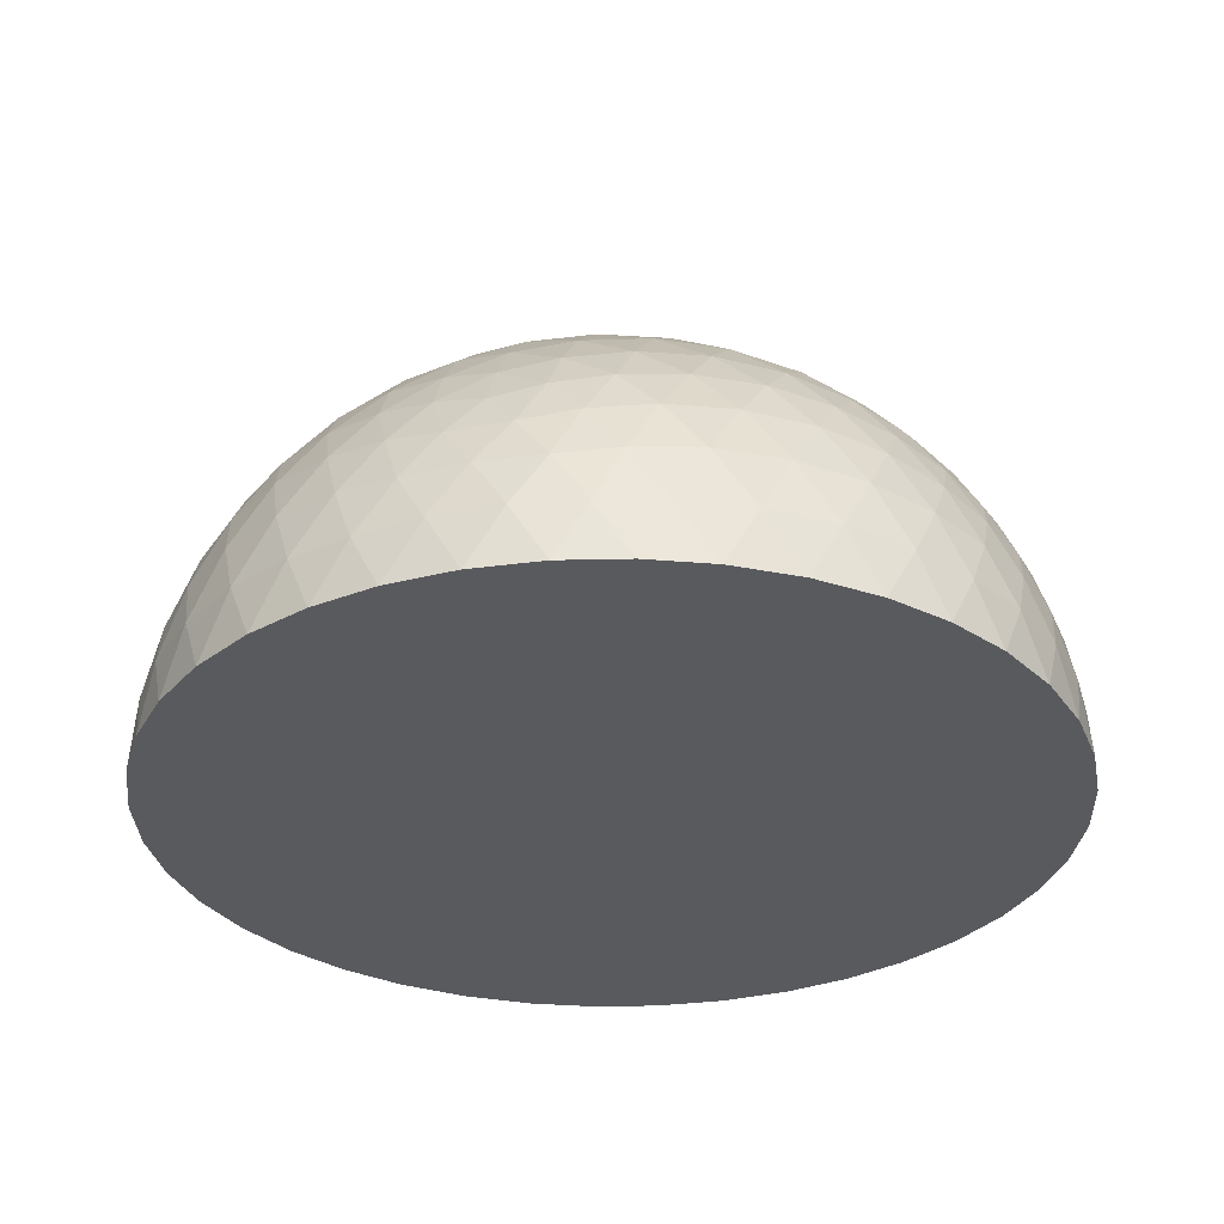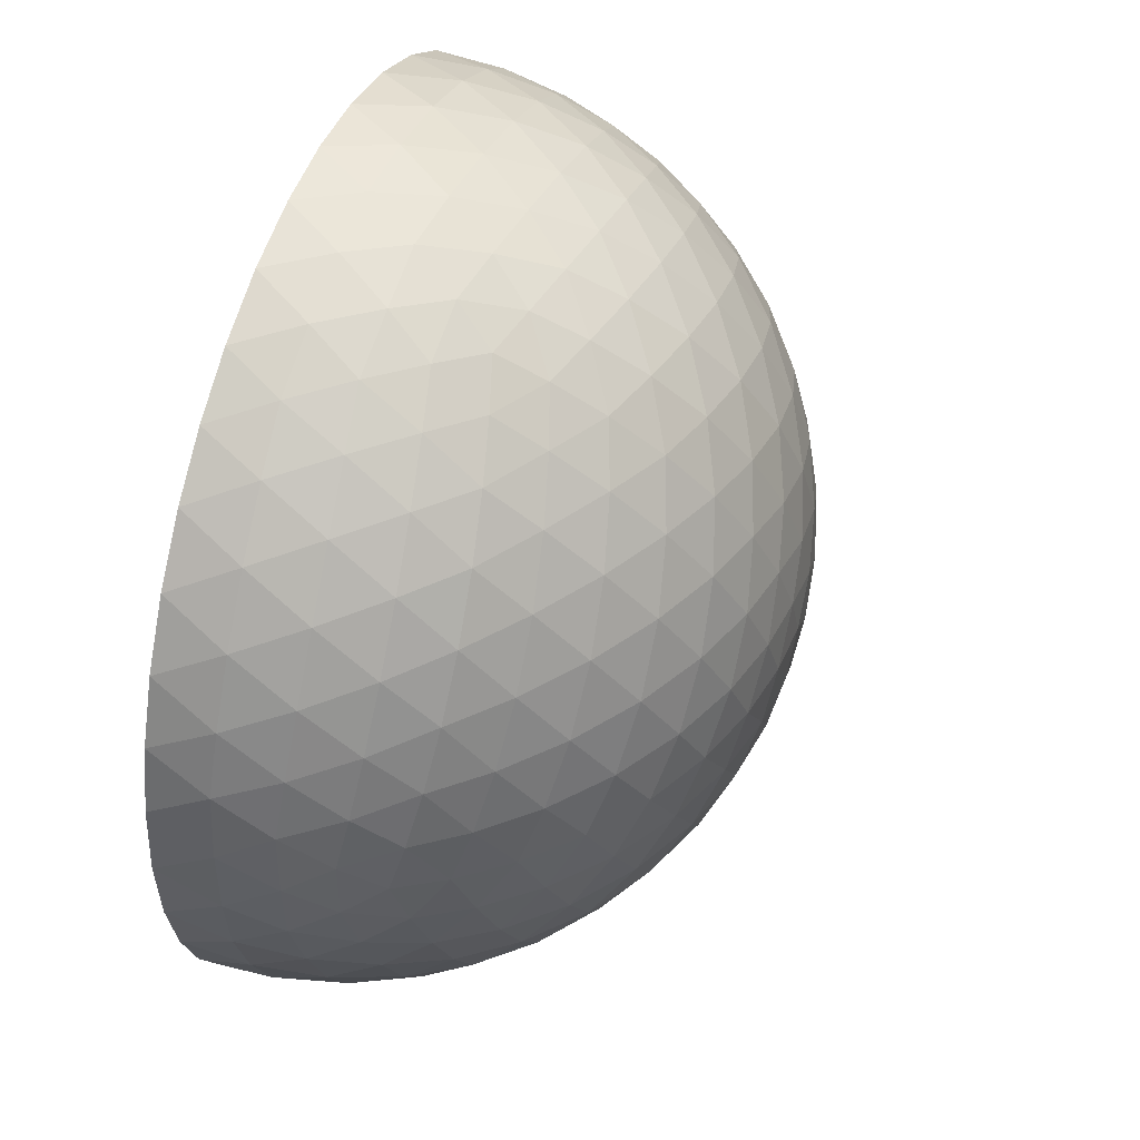
<metadata>
{"format":"obj","ext":"obj","renderer":"f3d","projection":"perspective","resolution":1024,"background":"white","views":[{"elev":-31.4,"azim":33.5,"up":"+Y"},{"elev":47.4,"azim":109.3,"up":"+Z"}]}
</metadata>
<code>
o Icosphere
v 0.2764 2.44 0.8506
v -0.7236 2.44 0.5257
v -0.7236 2.44 -0.5257
v 0.2764 2.44 -0.8506
v 0.8944 2.44 0
v 0 2.993 0
v 0.9312 2.35 0.07009
v 0.9566 2.244 0.1476
v 0.9647 2.123 0.229
v 0.9511 1.993 0.309
v 0.9511 1.993 -0.309
v 0.9647 2.123 -0.229
v 0.9566 2.244 -0.1476
v 0.9312 2.35 -0.07009
v 0.2211 2.35 0.9073
v 0.1552 2.244 0.9554
v 0.08028 2.123 0.9883
v -0 1.993 1
v 0.5878 1.993 0.809
v 0.5159 2.123 0.8467
v 0.436 2.244 0.8642
v 0.3544 2.35 0.864
v -0.7945 2.35 0.4906
v -0.8607 2.244 0.4429
v -0.9151 2.123 0.3817
v -0.9511 1.993 0.309
v -0.5878 1.993 0.809
v -0.6458 2.123 0.7523
v -0.6872 2.244 0.6817
v -0.7121 2.35 0.604
v -0.7121 2.35 -0.604
v -0.6872 2.244 -0.6817
v -0.6458 2.123 -0.7523
v -0.5878 1.993 -0.809
v -0.9511 1.993 -0.309
v -0.9151 2.123 -0.3817
v -0.8607 2.244 -0.4429
v -0.7945 2.35 -0.4906
v 0.3544 2.35 -0.864
v 0.436 2.244 -0.8642
v 0.5159 2.123 -0.8467
v 0.5878 1.993 -0.809
v 0 1.993 -1
v 0.08028 2.123 -0.9883
v 0.1552 2.244 -0.9554
v 0.2211 2.35 -0.9073
v 0.8716 2.47 0.1134
v 0.8311 2.495 0.2389
v 0.7699 2.512 0.3706
v 0.6882 2.518 0.5
v 0.5904 2.512 0.6177
v 0.484 2.495 0.7166
v 0.3772 2.47 0.7939
v 0.1615 2.47 0.864
v 0.02964 2.495 0.8642
v -0.1146 2.512 0.8467
v -0.2629 2.518 0.809
v -0.405 2.512 0.7523
v -0.5319 2.495 0.6817
v -0.6385 2.47 0.604
v -0.7718 2.47 0.4205
v -0.8127 2.495 0.2952
v -0.8407 2.512 0.1527
v -0.8506 2.518 -0
v -0.8407 2.512 -0.1527
v -0.8127 2.495 -0.2952
v -0.7718 2.47 -0.4205
v -0.6385 2.47 -0.604
v -0.5319 2.495 -0.6817
v -0.405 2.512 -0.7523
v -0.2629 2.518 -0.809
v -0.1146 2.512 -0.8467
v 0.02964 2.495 -0.8642
v 0.1615 2.47 -0.864
v 0.3772 2.47 -0.7939
v 0.484 2.495 -0.7166
v 0.5904 2.512 -0.6177
v 0.6882 2.518 -0.5
v 0.7699 2.512 -0.3706
v 0.8311 2.495 -0.2389
v 0.8716 2.47 -0.1134
v 0.03685 2.985 0.1134
v 0.07761 2.961 0.2389
v 0.1204 2.914 0.3706
v 0.1625 2.843 0.5
v 0.2007 2.753 0.6177
v 0.2328 2.65 0.7166
v 0.2579 2.543 0.7939
v 0.8347 2.543 0
v 0.7534 2.65 0
v 0.6495 2.753 0
v 0.5257 2.843 0
v 0.3897 2.914 0
v 0.2511 2.961 0
v 0.1192 2.985 0
v -0.09647 2.985 0.07009
v -0.2032 2.961 0.1476
v -0.3153 2.914 0.229
v -0.4253 2.843 0.309
v -0.5254 2.753 0.3817
v -0.6095 2.65 0.4429
v -0.6753 2.543 0.4906
v -0.09647 2.985 -0.07009
v -0.2032 2.961 -0.1476
v -0.3153 2.914 -0.229
v -0.4253 2.843 -0.309
v -0.5254 2.753 -0.3817
v -0.6095 2.65 -0.4429
v -0.6753 2.543 -0.4906
v 0.03685 2.985 -0.1134
v 0.07761 2.961 -0.2389
v 0.1204 2.914 -0.3706
v 0.1625 2.843 -0.5
v 0.2007 2.753 -0.6177
v 0.2328 2.65 -0.7166
v 0.2579 2.543 -0.7939
v 0.1662 2.971 -0.1207
v 0.3072 2.936 -0.1265
v 0.2152 2.936 -0.253
v 0.4514 2.875 -0.1297
v 0.3618 2.887 -0.2629
v 0.2629 2.875 -0.3892
v 0.5878 2.791 -0.1297
v 0.5067 2.813 -0.2664
v 0.41 2.813 -0.3996
v 0.305 2.791 -0.5189
v 0.7063 2.689 -0.1265
v 0.6382 2.716 -0.2629
v 0.55 2.726 -0.3996
v 0.4472 2.716 -0.5257
v 0.3386 2.689 -0.6326
v 0.801 2.579 -0.1207
v 0.7474 2.607 -0.253
v 0.6721 2.623 -0.3892
v 0.5778 2.623 -0.5189
v 0.4716 2.607 -0.6326
v 0.3624 2.579 -0.7245
v -0.06348 2.971 -0.1954
v -0.02541 2.936 -0.3312
v -0.1741 2.936 -0.2829
v 0.0161 2.875 -0.4694
v -0.1382 2.887 -0.4253
v -0.2889 2.875 -0.3703
v 0.05825 2.791 -0.5991
v -0.09678 2.813 -0.5642
v -0.2534 2.813 -0.5134
v -0.3993 2.791 -0.4504
v 0.09792 2.689 -0.7108
v -0.05279 2.716 -0.6882
v -0.2101 2.726 -0.6466
v -0.3618 2.716 -0.5878
v -0.497 2.689 -0.5175
v 0.1327 2.579 -0.7991
v -0.009708 2.607 -0.789
v -0.1625 2.623 -0.7595
v -0.315 2.623 -0.7099
v -0.4559 2.607 -0.644
v -0.5771 2.579 -0.5685
v -0.2054 2.971 0
v -0.3229 2.936 -0.07819
v -0.3229 2.936 0.07819
v -0.4414 2.875 -0.1604
v -0.4472 2.887 0
v -0.4414 2.875 0.1604
v -0.5518 2.791 -0.2405
v -0.5665 2.813 -0.08232
v -0.5665 2.813 0.08232
v -0.5518 2.791 0.2405
v -0.6457 2.689 -0.3128
v -0.6708 2.716 -0.1625
v -0.6798 2.726 0
v -0.6708 2.716 0.1625
v -0.6457 2.689 0.3128
v -0.719 2.579 -0.3731
v -0.7534 2.607 -0.2346
v -0.7725 2.623 -0.08018
v -0.7725 2.623 0.08018
v -0.7534 2.607 0.2346
v -0.719 2.579 0.3731
v -0.06348 2.971 0.1954
v -0.1741 2.936 0.2829
v -0.02541 2.936 0.3312
v -0.2889 2.875 0.3703
v -0.1382 2.887 0.4253
v 0.0161 2.875 0.4694
v -0.3993 2.791 0.4504
v -0.2534 2.813 0.5134
v -0.09678 2.813 0.5642
v 0.05825 2.791 0.5991
v -0.497 2.689 0.5175
v -0.3618 2.716 0.5878
v -0.2101 2.726 0.6466
v -0.05279 2.716 0.6882
v 0.09792 2.689 0.7108
v -0.5771 2.579 0.5685
v -0.4559 2.607 0.644
v -0.315 2.623 0.7099
v -0.1625 2.623 0.7595
v -0.009708 2.607 0.789
v 0.1327 2.579 0.7991
v 0.1662 2.971 0.1207
v 0.2152 2.936 0.253
v 0.3072 2.936 0.1265
v 0.2629 2.875 0.3892
v 0.3618 2.887 0.2629
v 0.4514 2.875 0.1297
v 0.305 2.791 0.5189
v 0.41 2.813 0.3996
v 0.5067 2.813 0.2664
v 0.5878 2.791 0.1297
v 0.3386 2.689 0.6326
v 0.4472 2.716 0.5257
v 0.55 2.726 0.3996
v 0.6382 2.716 0.2629
v 0.7063 2.689 0.1265
v 0.3624 2.579 0.7245
v 0.4716 2.607 0.6326
v 0.5778 2.623 0.5189
v 0.6721 2.623 0.3892
v 0.7474 2.607 0.253
v 0.801 2.579 0.1207
v 0.9037 2.374 -0.1954
v 0.9215 2.259 -0.2829
v 0.855 2.392 -0.3312
v 0.9189 2.129 -0.3703
v 0.8618 2.269 -0.4253
v 0.7824 2.402 -0.4694
v 0.8928 1.993 -0.4504
v 0.8467 2.133 -0.5134
v 0.7766 2.273 -0.5643
v 0.6882 2.402 -0.5991
v 0.809 1.993 -0.5878
v 0.7499 2.133 -0.6466
v 0.6708 2.269 -0.6882
v 0.5792 2.392 -0.7108
v 0.7043 1.993 -0.7099
v 0.6361 2.129 -0.7595
v 0.5538 2.259 -0.789
v 0.4651 2.374 -0.7991
v 0.09345 2.374 -0.9199
v 0.0157 2.259 -0.9638
v -0.05082 2.392 -0.9155
v -0.06821 2.129 -0.9883
v -0.1382 2.269 -0.9511
v -0.2046 2.402 -0.8892
v -0.1525 1.993 -0.9883
v -0.2266 2.133 -0.9639
v -0.2966 2.273 -0.913
v -0.3571 2.402 -0.8396
v -0.309 1.993 -0.9511
v -0.3832 2.133 -0.913
v -0.4472 2.269 -0.8506
v -0.497 2.392 -0.7705
v -0.4575 1.993 -0.8892
v -0.5257 2.129 -0.8396
v -0.5792 2.259 -0.7705
v -0.6163 2.374 -0.6893
v -0.846 2.374 -0.3731
v -0.9118 2.259 -0.3128
v -0.8864 2.392 -0.2346
v -0.961 2.129 -0.2405
v -0.9472 2.269 -0.1625
v -0.9089 2.402 -0.08018
v -0.9871 1.993 -0.1604
v -0.9867 2.133 -0.08232
v -0.96 2.273 0
v -0.9089 2.402 0.08018
v -1 1.993 0
v -0.9867 2.133 0.08232
v -0.9472 2.269 0.1625
v -0.8864 2.392 0.2346
v -0.9871 1.993 0.1604
v -0.961 2.129 0.2405
v -0.9118 2.259 0.3128
v -0.846 2.374 0.3731
v -0.6163 2.374 0.6893
v -0.5792 2.259 0.7705
v -0.497 2.392 0.7705
v -0.5257 2.129 0.8396
v -0.4472 2.269 0.8506
v -0.3571 2.402 0.8396
v -0.4575 1.993 0.8892
v -0.3832 2.133 0.913
v -0.2966 2.273 0.913
v -0.2046 2.402 0.8892
v -0.309 1.993 0.9511
v -0.2266 2.133 0.9639
v -0.1382 2.269 0.9511
v -0.05082 2.392 0.9155
v -0.1525 1.993 0.9883
v -0.06821 2.129 0.9883
v 0.0157 2.259 0.9638
v 0.09345 2.374 0.9199
v 0.4651 2.374 0.7991
v 0.5538 2.259 0.789
v 0.5792 2.392 0.7108
v 0.6361 2.129 0.7595
v 0.6708 2.269 0.6882
v 0.6882 2.402 0.5991
v 0.7043 1.993 0.7099
v 0.7499 2.133 0.6466
v 0.7766 2.273 0.5643
v 0.7824 2.402 0.4694
v 0.809 1.993 0.5878
v 0.8467 2.133 0.5134
v 0.8618 2.269 0.4253
v 0.855 2.392 0.3312
v 0.8928 1.993 0.4504
v 0.9189 2.129 0.3703
v 0.9215 2.259 0.2829
v 0.9037 2.374 0.1954
v 0.2989 2.247 -0.9199
v 0.3797 2.126 -0.9155
v 0.2309 2.126 -0.9638
v 0.4575 1.993 -0.8892
v 0.309 1.993 -0.9511
v 0.1525 1.993 -0.9883
v -0.7825 2.247 -0.5685
v -0.7534 2.126 -0.644
v -0.8453 2.126 -0.5175
v -0.7043 1.993 -0.7099
v -0.809 1.993 -0.5878
v -0.8928 1.993 -0.4504
v -0.7825 2.247 0.5685
v -0.8453 2.126 0.5175
v -0.7534 2.126 0.644
v -0.8928 1.993 0.4504
v -0.809 1.993 0.5878
v -0.7043 1.993 0.7099
v 0.2989 2.247 0.9199
v 0.2309 2.126 0.9638
v 0.3797 2.126 0.9155
v 0.1525 1.993 0.9883
v 0.309 1.993 0.9511
v 0.4575 1.993 0.8892
v 0.9672 2.247 0
v 0.988 2.126 0.07819
v 0.988 2.126 -0.07819
v 0.9871 1.993 0.1604
v 1 1.993 0
v 0.9871 1.993 -0.1604
f 1 53 88
f 2 60 102
f 3 67 109
f 4 74 116
f 5 81 89
f 95 110 6
f 94 117 95
f 93 118 94
f 92 120 93
f 91 123 92
f 90 127 91
f 89 132 90
f 95 117 110
f 117 111 110
f 94 118 117
f 118 119 117
f 117 119 111
f 119 112 111
f 93 120 118
f 120 121 118
f 118 121 119
f 121 122 119
f 119 122 112
f 122 113 112
f 92 123 120
f 123 124 120
f 120 124 121
f 124 125 121
f 121 125 122
f 125 126 122
f 122 126 113
f 126 114 113
f 91 127 123
f 127 128 123
f 123 128 124
f 128 129 124
f 124 129 125
f 129 130 125
f 125 130 126
f 130 131 126
f 126 131 114
f 131 115 114
f 90 132 127
f 132 133 127
f 127 133 128
f 133 134 128
f 128 134 129
f 134 135 129
f 129 135 130
f 135 136 130
f 130 136 131
f 136 137 131
f 131 137 115
f 137 116 115
f 89 81 132
f 81 80 132
f 132 80 133
f 80 79 133
f 133 79 134
f 79 78 134
f 134 78 135
f 78 77 135
f 135 77 136
f 77 76 136
f 136 76 137
f 76 75 137
f 137 75 116
f 75 4 116
f 110 103 6
f 111 138 110
f 112 139 111
f 113 141 112
f 114 144 113
f 115 148 114
f 116 153 115
f 110 138 103
f 138 104 103
f 111 139 138
f 139 140 138
f 138 140 104
f 140 105 104
f 112 141 139
f 141 142 139
f 139 142 140
f 142 143 140
f 140 143 105
f 143 106 105
f 113 144 141
f 144 145 141
f 141 145 142
f 145 146 142
f 142 146 143
f 146 147 143
f 143 147 106
f 147 107 106
f 114 148 144
f 148 149 144
f 144 149 145
f 149 150 145
f 145 150 146
f 150 151 146
f 146 151 147
f 151 152 147
f 147 152 107
f 152 108 107
f 115 153 148
f 153 154 148
f 148 154 149
f 154 155 149
f 149 155 150
f 155 156 150
f 150 156 151
f 156 157 151
f 151 157 152
f 157 158 152
f 152 158 108
f 158 109 108
f 116 74 153
f 74 73 153
f 153 73 154
f 73 72 154
f 154 72 155
f 72 71 155
f 155 71 156
f 71 70 156
f 156 70 157
f 70 69 157
f 157 69 158
f 69 68 158
f 158 68 109
f 68 3 109
f 103 96 6
f 104 159 103
f 105 160 104
f 106 162 105
f 107 165 106
f 108 169 107
f 109 174 108
f 103 159 96
f 159 97 96
f 104 160 159
f 160 161 159
f 159 161 97
f 161 98 97
f 105 162 160
f 162 163 160
f 160 163 161
f 163 164 161
f 161 164 98
f 164 99 98
f 106 165 162
f 165 166 162
f 162 166 163
f 166 167 163
f 163 167 164
f 167 168 164
f 164 168 99
f 168 100 99
f 107 169 165
f 169 170 165
f 165 170 166
f 170 171 166
f 166 171 167
f 171 172 167
f 167 172 168
f 172 173 168
f 168 173 100
f 173 101 100
f 108 174 169
f 174 175 169
f 169 175 170
f 175 176 170
f 170 176 171
f 176 177 171
f 171 177 172
f 177 178 172
f 172 178 173
f 178 179 173
f 173 179 101
f 179 102 101
f 109 67 174
f 67 66 174
f 174 66 175
f 66 65 175
f 175 65 176
f 65 64 176
f 176 64 177
f 64 63 177
f 177 63 178
f 63 62 178
f 178 62 179
f 62 61 179
f 179 61 102
f 61 2 102
f 96 82 6
f 97 180 96
f 98 181 97
f 99 183 98
f 100 186 99
f 101 190 100
f 102 195 101
f 96 180 82
f 180 83 82
f 97 181 180
f 181 182 180
f 180 182 83
f 182 84 83
f 98 183 181
f 183 184 181
f 181 184 182
f 184 185 182
f 182 185 84
f 185 85 84
f 99 186 183
f 186 187 183
f 183 187 184
f 187 188 184
f 184 188 185
f 188 189 185
f 185 189 85
f 189 86 85
f 100 190 186
f 190 191 186
f 186 191 187
f 191 192 187
f 187 192 188
f 192 193 188
f 188 193 189
f 193 194 189
f 189 194 86
f 194 87 86
f 101 195 190
f 195 196 190
f 190 196 191
f 196 197 191
f 191 197 192
f 197 198 192
f 192 198 193
f 198 199 193
f 193 199 194
f 199 200 194
f 194 200 87
f 200 88 87
f 102 60 195
f 60 59 195
f 195 59 196
f 59 58 196
f 196 58 197
f 58 57 197
f 197 57 198
f 57 56 198
f 198 56 199
f 56 55 199
f 199 55 200
f 55 54 200
f 200 54 88
f 54 1 88
f 82 95 6
f 83 201 82
f 84 202 83
f 85 204 84
f 86 207 85
f 87 211 86
f 88 216 87
f 82 201 95
f 201 94 95
f 83 202 201
f 202 203 201
f 201 203 94
f 203 93 94
f 84 204 202
f 204 205 202
f 202 205 203
f 205 206 203
f 203 206 93
f 206 92 93
f 85 207 204
f 207 208 204
f 204 208 205
f 208 209 205
f 205 209 206
f 209 210 206
f 206 210 92
f 210 91 92
f 86 211 207
f 211 212 207
f 207 212 208
f 212 213 208
f 208 213 209
f 213 214 209
f 209 214 210
f 214 215 210
f 210 215 91
f 215 90 91
f 87 216 211
f 216 217 211
f 211 217 212
f 217 218 212
f 212 218 213
f 218 219 213
f 213 219 214
f 219 220 214
f 214 220 215
f 220 221 215
f 215 221 90
f 221 89 90
f 88 53 216
f 53 52 216
f 216 52 217
f 52 51 217
f 217 51 218
f 51 50 218
f 218 50 219
f 50 49 219
f 219 49 220
f 49 48 220
f 220 48 221
f 48 47 221
f 221 47 89
f 47 5 89
f 14 81 5
f 13 222 14
f 12 223 13
f 11 225 12
f 14 222 81
f 222 80 81
f 13 223 222
f 223 224 222
f 222 224 80
f 224 79 80
f 12 225 223
f 225 226 223
f 223 226 224
f 226 227 224
f 224 227 79
f 227 78 79
f 11 228 225
f 228 229 225
f 225 229 226
f 229 230 226
f 226 230 227
f 230 231 227
f 227 231 78
f 231 77 78
f 228 232 229
f 232 233 229
f 229 233 230
f 233 234 230
f 230 234 231
f 234 235 231
f 231 235 77
f 235 76 77
f 232 236 233
f 236 237 233
f 233 237 234
f 237 238 234
f 234 238 235
f 238 239 235
f 235 239 76
f 239 75 76
f 236 42 237
f 42 41 237
f 237 41 238
f 41 40 238
f 238 40 239
f 40 39 239
f 239 39 75
f 39 4 75
f 46 74 4
f 45 240 46
f 44 241 45
f 43 243 44
f 46 240 74
f 240 73 74
f 45 241 240
f 241 242 240
f 240 242 73
f 242 72 73
f 44 243 241
f 243 244 241
f 241 244 242
f 244 245 242
f 242 245 72
f 245 71 72
f 43 246 243
f 246 247 243
f 243 247 244
f 247 248 244
f 244 248 245
f 248 249 245
f 245 249 71
f 249 70 71
f 246 250 247
f 250 251 247
f 247 251 248
f 251 252 248
f 248 252 249
f 252 253 249
f 249 253 70
f 253 69 70
f 250 254 251
f 254 255 251
f 251 255 252
f 255 256 252
f 252 256 253
f 256 257 253
f 253 257 69
f 257 68 69
f 254 34 255
f 34 33 255
f 255 33 256
f 33 32 256
f 256 32 257
f 32 31 257
f 257 31 68
f 31 3 68
f 38 67 3
f 37 258 38
f 36 259 37
f 35 261 36
f 38 258 67
f 258 66 67
f 37 259 258
f 259 260 258
f 258 260 66
f 260 65 66
f 36 261 259
f 261 262 259
f 259 262 260
f 262 263 260
f 260 263 65
f 263 64 65
f 35 264 261
f 264 265 261
f 261 265 262
f 265 266 262
f 262 266 263
f 266 267 263
f 263 267 64
f 267 63 64
f 264 268 265
f 268 269 265
f 265 269 266
f 269 270 266
f 266 270 267
f 270 271 267
f 267 271 63
f 271 62 63
f 268 272 269
f 272 273 269
f 269 273 270
f 273 274 270
f 270 274 271
f 274 275 271
f 271 275 62
f 275 61 62
f 272 26 273
f 26 25 273
f 273 25 274
f 25 24 274
f 274 24 275
f 24 23 275
f 275 23 61
f 23 2 61
f 30 60 2
f 29 276 30
f 28 277 29
f 27 279 28
f 30 276 60
f 276 59 60
f 29 277 276
f 277 278 276
f 276 278 59
f 278 58 59
f 28 279 277
f 279 280 277
f 277 280 278
f 280 281 278
f 278 281 58
f 281 57 58
f 27 282 279
f 282 283 279
f 279 283 280
f 283 284 280
f 280 284 281
f 284 285 281
f 281 285 57
f 285 56 57
f 282 286 283
f 286 287 283
f 283 287 284
f 287 288 284
f 284 288 285
f 288 289 285
f 285 289 56
f 289 55 56
f 286 290 287
f 290 291 287
f 287 291 288
f 291 292 288
f 288 292 289
f 292 293 289
f 289 293 55
f 293 54 55
f 290 18 291
f 18 17 291
f 291 17 292
f 17 16 292
f 292 16 293
f 16 15 293
f 293 15 54
f 15 1 54
f 22 53 1
f 21 294 22
f 20 295 21
f 19 297 20
f 22 294 53
f 294 52 53
f 21 295 294
f 295 296 294
f 294 296 52
f 296 51 52
f 20 297 295
f 297 298 295
f 295 298 296
f 298 299 296
f 296 299 51
f 299 50 51
f 19 300 297
f 300 301 297
f 297 301 298
f 301 302 298
f 298 302 299
f 302 303 299
f 299 303 50
f 303 49 50
f 300 304 301
f 304 305 301
f 301 305 302
f 305 306 302
f 302 306 303
f 306 307 303
f 303 307 49
f 307 48 49
f 304 308 305
f 308 309 305
f 305 309 306
f 309 310 306
f 306 310 307
f 310 311 307
f 307 311 48
f 311 47 48
f 308 10 309
f 10 9 309
f 309 9 310
f 9 8 310
f 310 8 311
f 8 7 311
f 311 7 47
f 7 5 47
f 39 46 4
f 40 312 39
f 41 313 40
f 42 315 41
f 39 312 46
f 312 45 46
f 40 313 312
f 313 314 312
f 312 314 45
f 314 44 45
f 41 315 313
f 315 316 313
f 313 316 314
f 316 317 314
f 314 317 44
f 317 43 44
f 31 38 3
f 32 318 31
f 33 319 32
f 34 321 33
f 31 318 38
f 318 37 38
f 32 319 318
f 319 320 318
f 318 320 37
f 320 36 37
f 33 321 319
f 321 322 319
f 319 322 320
f 322 323 320
f 320 323 36
f 323 35 36
f 23 30 2
f 24 324 23
f 25 325 24
f 26 327 25
f 23 324 30
f 324 29 30
f 24 325 324
f 325 326 324
f 324 326 29
f 326 28 29
f 25 327 325
f 327 328 325
f 325 328 326
f 328 329 326
f 326 329 28
f 329 27 28
f 15 22 1
f 16 330 15
f 17 331 16
f 18 333 17
f 15 330 22
f 330 21 22
f 16 331 330
f 331 332 330
f 330 332 21
f 332 20 21
f 17 333 331
f 333 334 331
f 331 334 332
f 334 335 332
f 332 335 20
f 335 19 20
f 7 14 5
f 8 336 7
f 9 337 8
f 10 339 9
f 7 336 14
f 336 13 14
f 8 337 336
f 337 338 336
f 336 338 13
f 338 12 13
f 9 339 337
f 339 340 337
f 337 340 338
f 340 341 338
f 338 341 12
f 341 11 12
f 282 246 228
f 228 11 339
f 11 341 339
f 341 340 339
f 339 10 300
f 10 308 300
f 308 304 300
f 300 19 335
f 335 334 300
f 334 333 300
f 333 18 282
f 18 290 282
f 290 286 282
f 282 27 327
f 27 329 327
f 329 328 327
f 327 26 272
f 272 268 327
f 268 264 327
f 264 35 321
f 35 323 321
f 323 322 321
f 321 34 254
f 254 250 246
f 246 43 315
f 43 317 315
f 317 316 315
f 315 42 228
f 42 236 228
f 236 232 228
f 321 254 264
f 254 246 264
f 228 339 300
f 300 333 282
f 282 327 264
f 246 315 228
f 228 300 282
f 282 264 246

</code>
